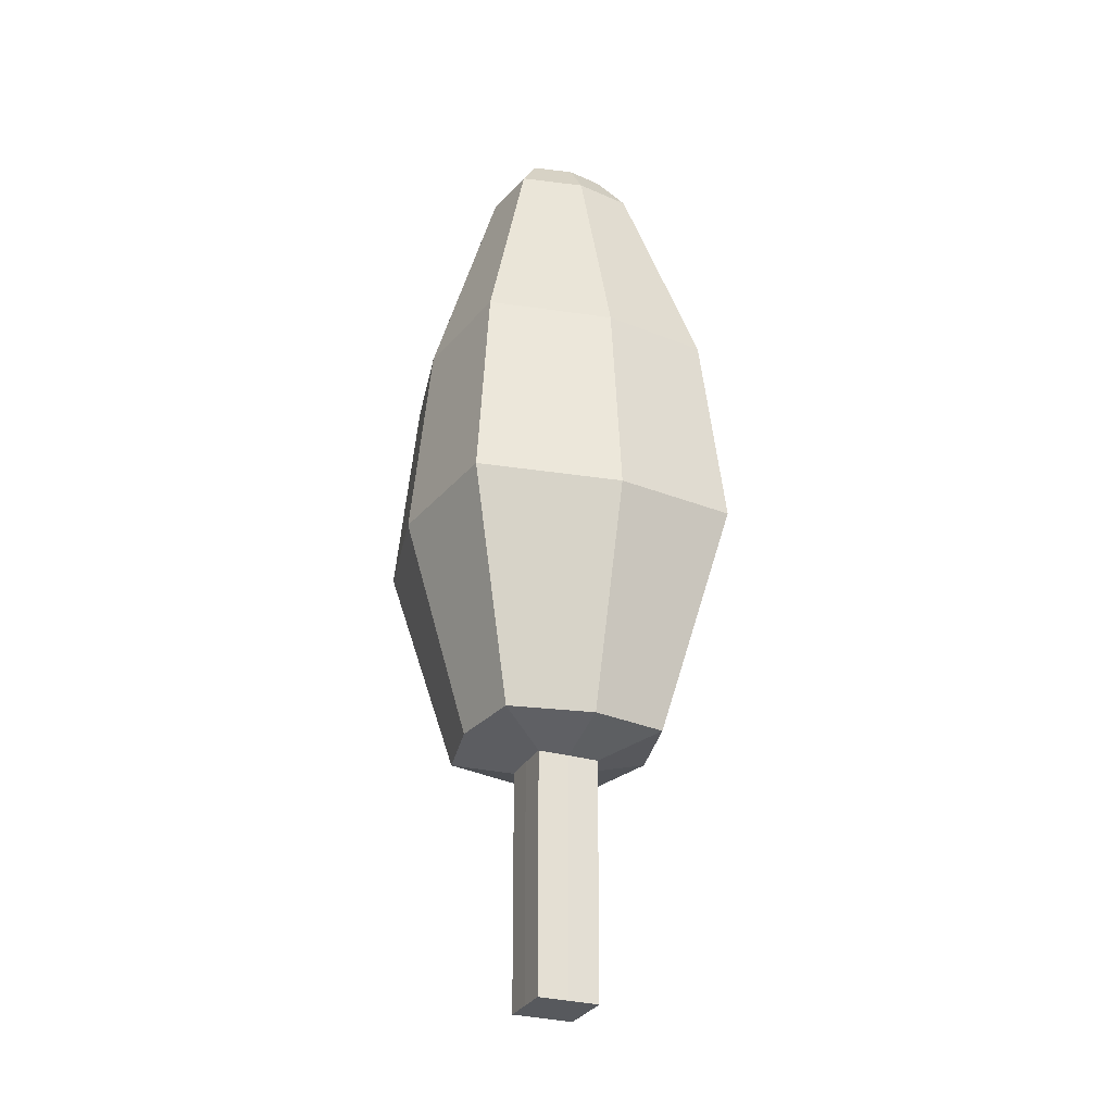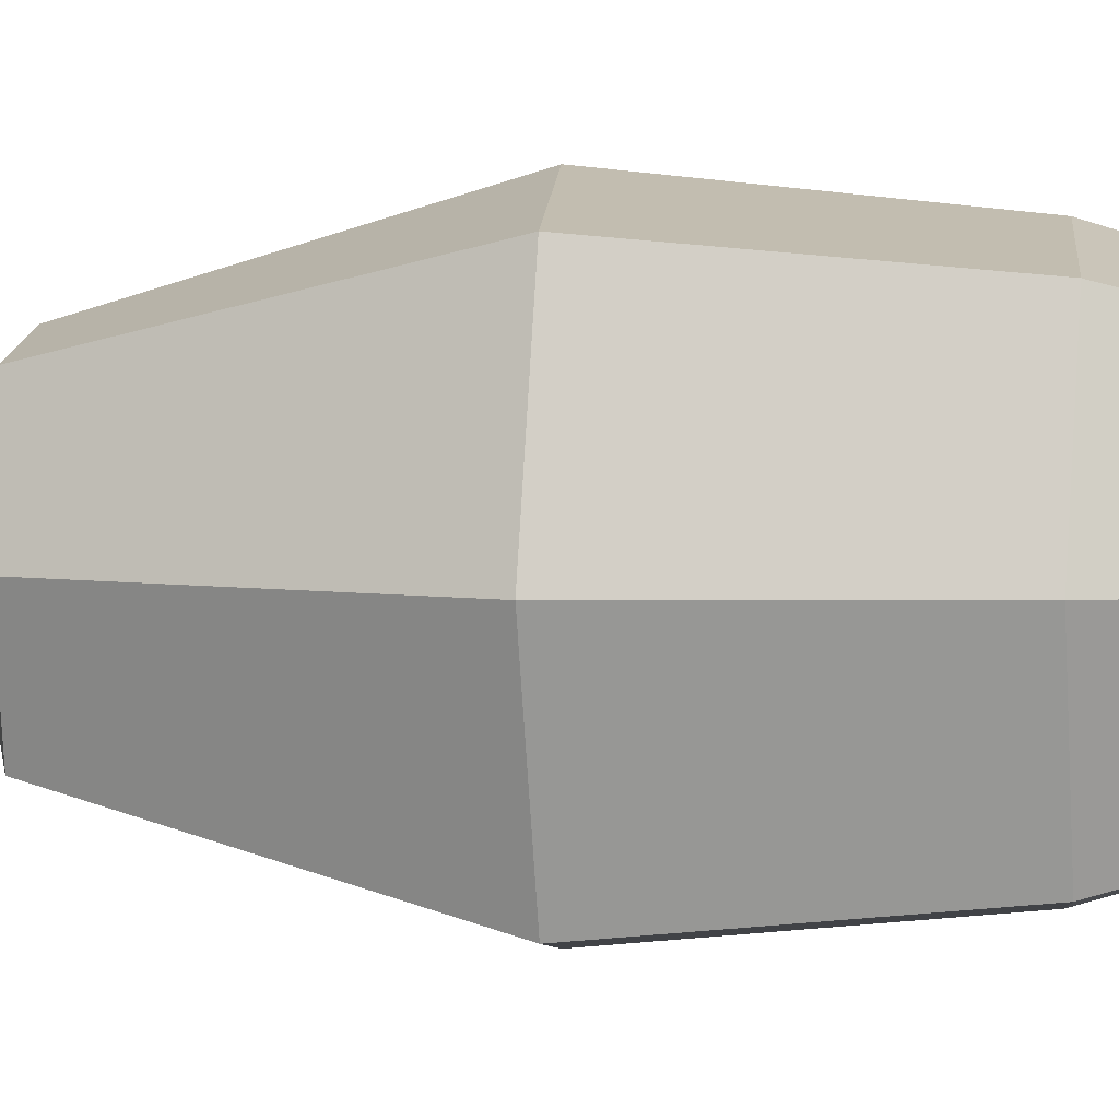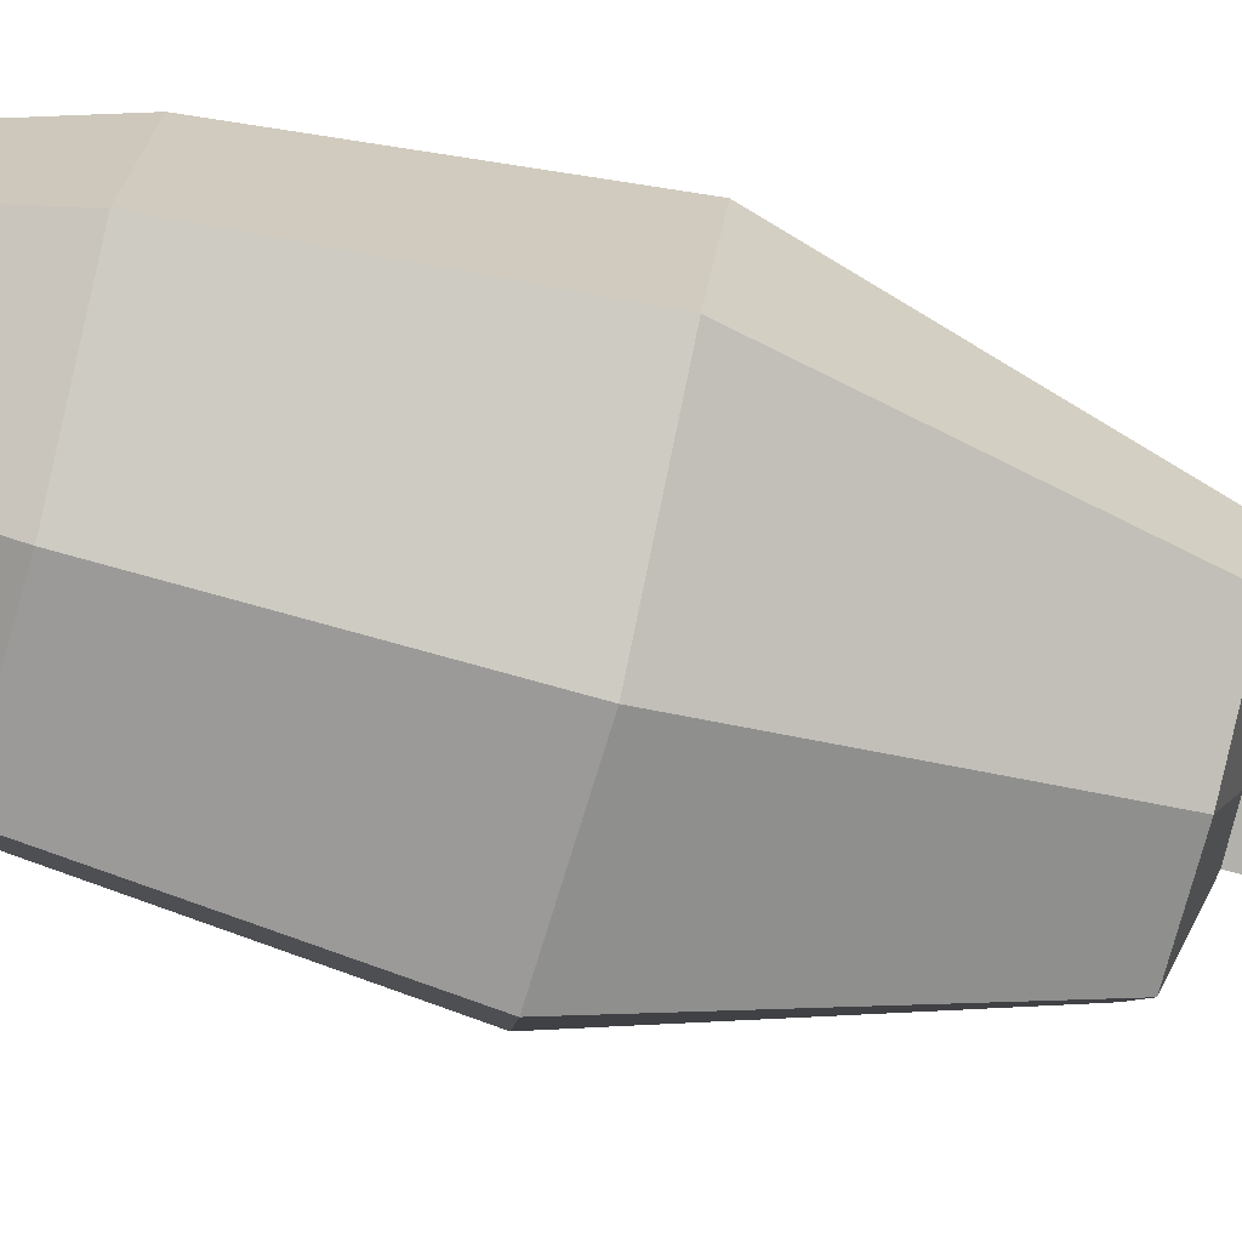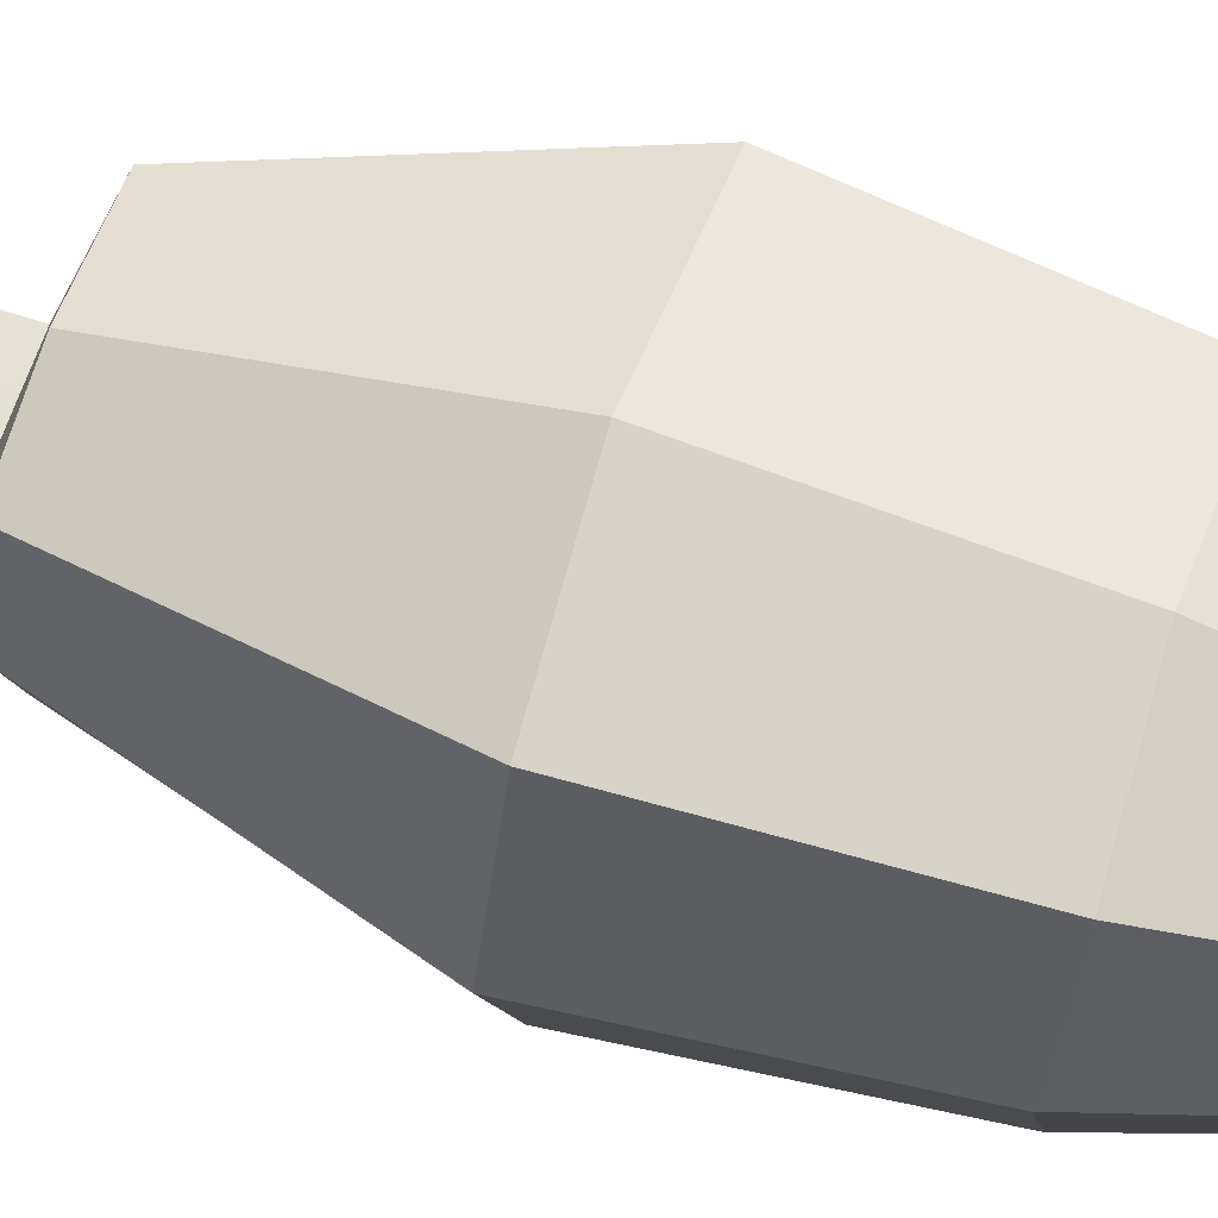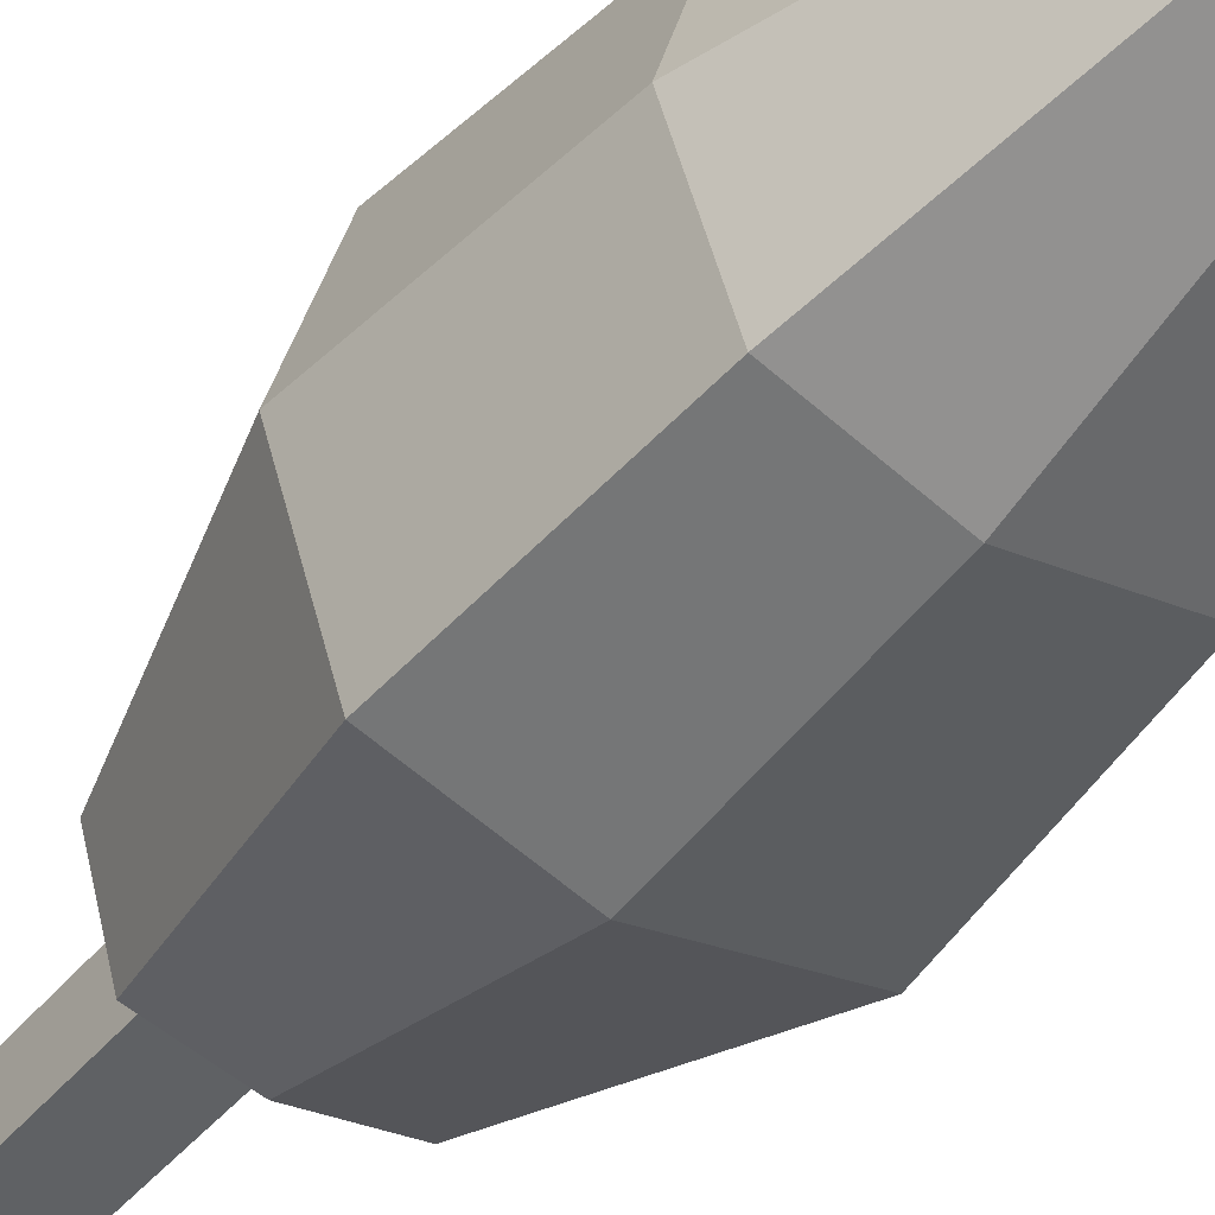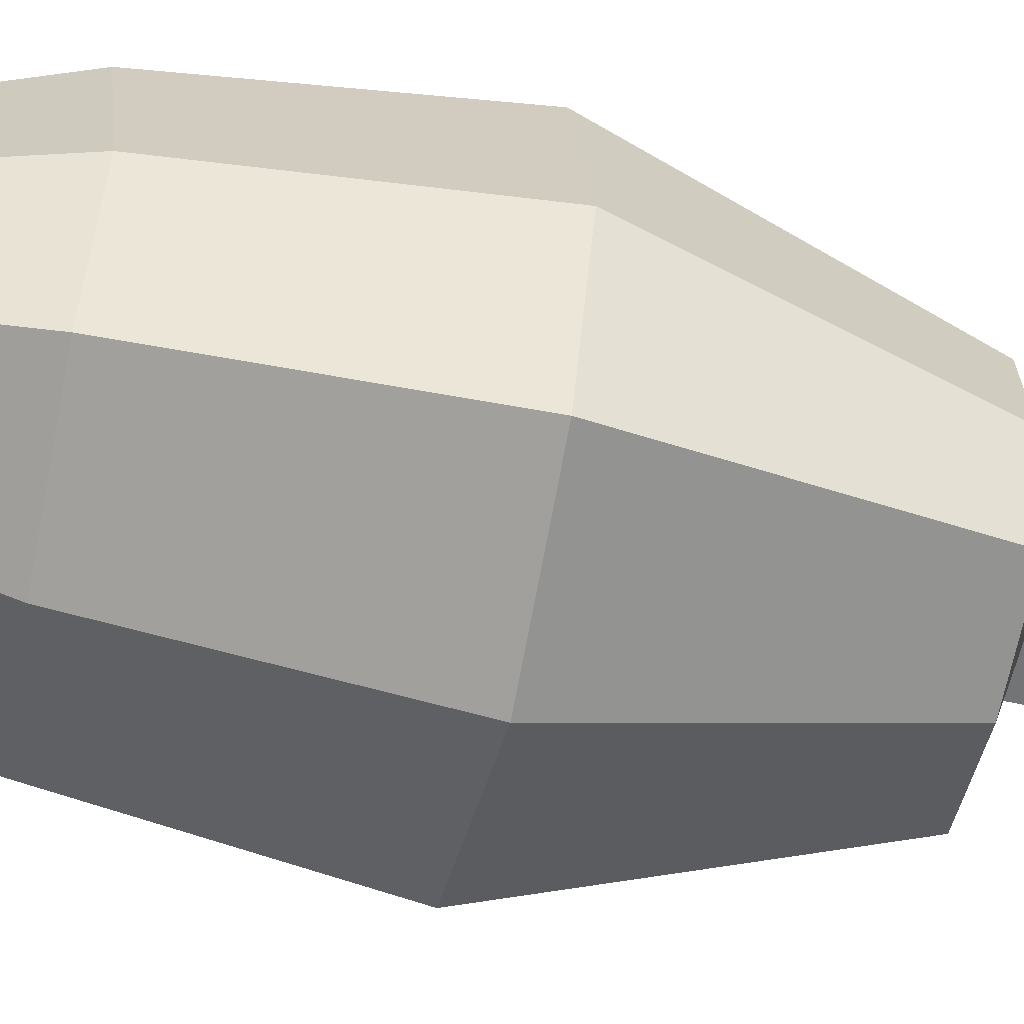
<metadata>
{"format":"obj","ext":"obj","renderer":"f3d","projection":"perspective","resolution":1024,"background":"white","views":[{"elev":-29.2,"azim":-23.4,"up":"+Y"},{"elev":5.3,"azim":96.5,"up":"+Z"},{"elev":-79.6,"azim":-104.3,"up":"+Z"},{"elev":65.6,"azim":108.5,"up":"+Z"},{"elev":-46.5,"azim":142.4,"up":"+Z"},{"elev":-56.6,"azim":-103.0,"up":"+Z"}]}
</metadata>
<code>
o Cube_Cube.001
v -0.06732 -0.414 0.06732
v -0.06876 0.1179 0.06879
v -0.06732 -0.414 -0.06732
v -0.06881 0.1179 -0.06883
v 0.06732 -0.414 0.06732
v 0.06881 0.1179 0.06878
v 0.06732 -0.414 -0.06732
v 0.06886 0.1179 -0.06881
v -0.1854 0.1586 0.1699
v -0.1775 0.1588 -0.1693
v 0.1683 0.1583 0.1838
v 0.1596 0.1585 -0.1852
v -0.06732 -0.414 0
v -0.0699 0.118 -4.7e-05
v 0.06732 -0.414 0
v 0.06998 0.118 -5.1e-05
v -0.2128 0.1588 -0.000314
v 0.2128 0.1587 -0.000309
v 0 -0.414 -0.06732
v -7.9e-05 0.118 -0.06992
v 0 -0.414 0.06732
v -6.5e-05 0.118 0.06992
v -0.000507 0.1587 -0.2127
v -0.000415 0.1587 0.2127
v 0 -0.414 0
v -0.3067 0.6543 0.2837
v -0.2941 0.6532 -0.283
v 0.2837 0.6546 0.3068
v 0.2695 0.6537 -0.3093
v -0.3577 0.6413 -0.001178
v 0.3622 0.6441 -0.001054
v 0.000518 0.6424 -0.3599
v 0.000829 0.6422 0.36
v -0.268 1.113 0.2474
v -0.2571 1.111 -0.2469
v 0.2468 1.114 0.2674
v 0.2345 1.113 -0.2697
v -0.3129 1.101 -0.000825
v 0.3155 1.104 -0.000768
v 0.000387 1.102 -0.3142
v 0.000618 1.103 0.3142
v -0.1402 1.606 0.1275
v -0.1348 1.605 -0.1274
v 0.1251 1.606 0.1377
v 0.1189 1.606 -0.139
v -0.1643 1.602 -0.000577
v 0.1614 1.603 -0.000547
v -0.002122 1.603 -0.1628
v -0.001964 1.603 0.1627
v -0.09075 1.692 0.08115
v -0.08708 1.691 -0.08096
v 0.07817 1.692 0.08772
v 0.07409 1.692 -0.08844
v -0.1039 1.692 -0.000237
v 0.09952 1.692 -0.000236
v -0.002578 1.692 -0.1017
v -0.002514 1.692 0.1016
v -0.002226 1.695 -2.1e-05
f 13 14 4 3
f 19 20 8 7
f 15 16 6 5
f 21 22 2 1
f 25 15 5 21
f 14 2 9 17
f 22 6 11 24
f 20 4 10 23
f 16 8 12 18
f 6 16 18 11
f 4 14 17 10
f 19 7 15 25
f 7 8 16 15
f 1 2 14 13
f 3 19 25 13
f 8 20 23 12
f 2 22 24 9
f 13 25 21 1
f 5 6 22 21
f 3 4 20 19
f 9 24 33 26
f 23 10 27 32
f 17 9 26 30
f 12 23 32 29
f 24 11 28 33
f 18 12 29 31
f 11 18 31 28
f 10 17 30 27
f 30 26 34 38
f 28 31 39 36
f 27 30 38 35
f 33 28 36 41
f 31 29 37 39
f 26 33 41 34
f 29 32 40 37
f 32 27 35 40
f 40 35 43 48
f 38 34 42 46
f 36 39 47 44
f 35 38 46 43
f 41 36 44 49
f 39 37 45 47
f 34 41 49 42
f 37 40 48 45
f 47 45 53 55
f 42 49 57 50
f 45 48 56 53
f 48 43 51 56
f 46 42 50 54
f 44 47 55 52
f 43 46 54 51
f 49 44 52 57
f 56 58 55 53
f 52 55 58 57
f 54 58 56 51
f 57 58 54 50

</code>
